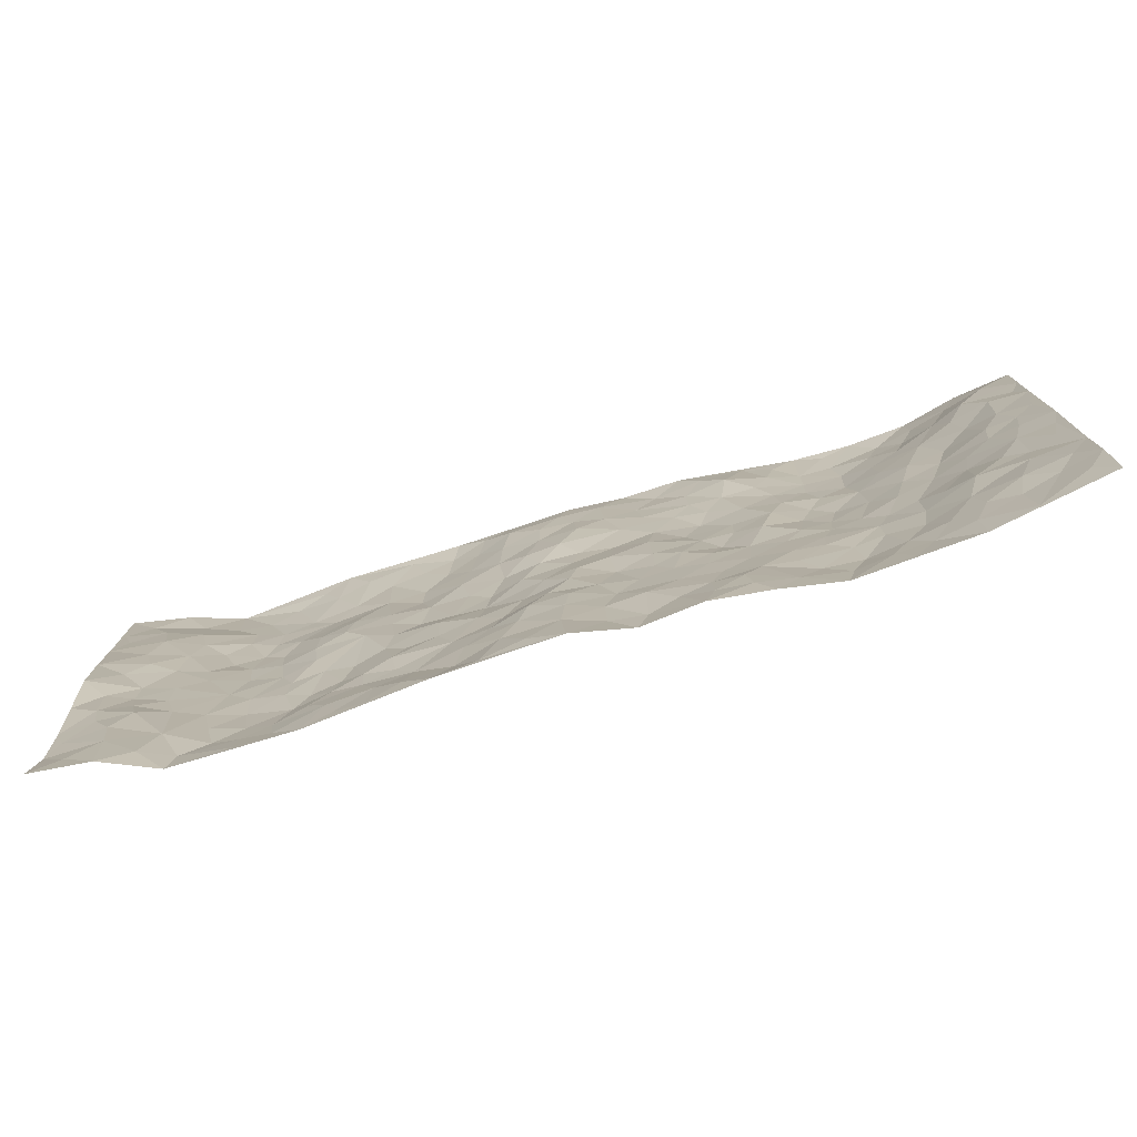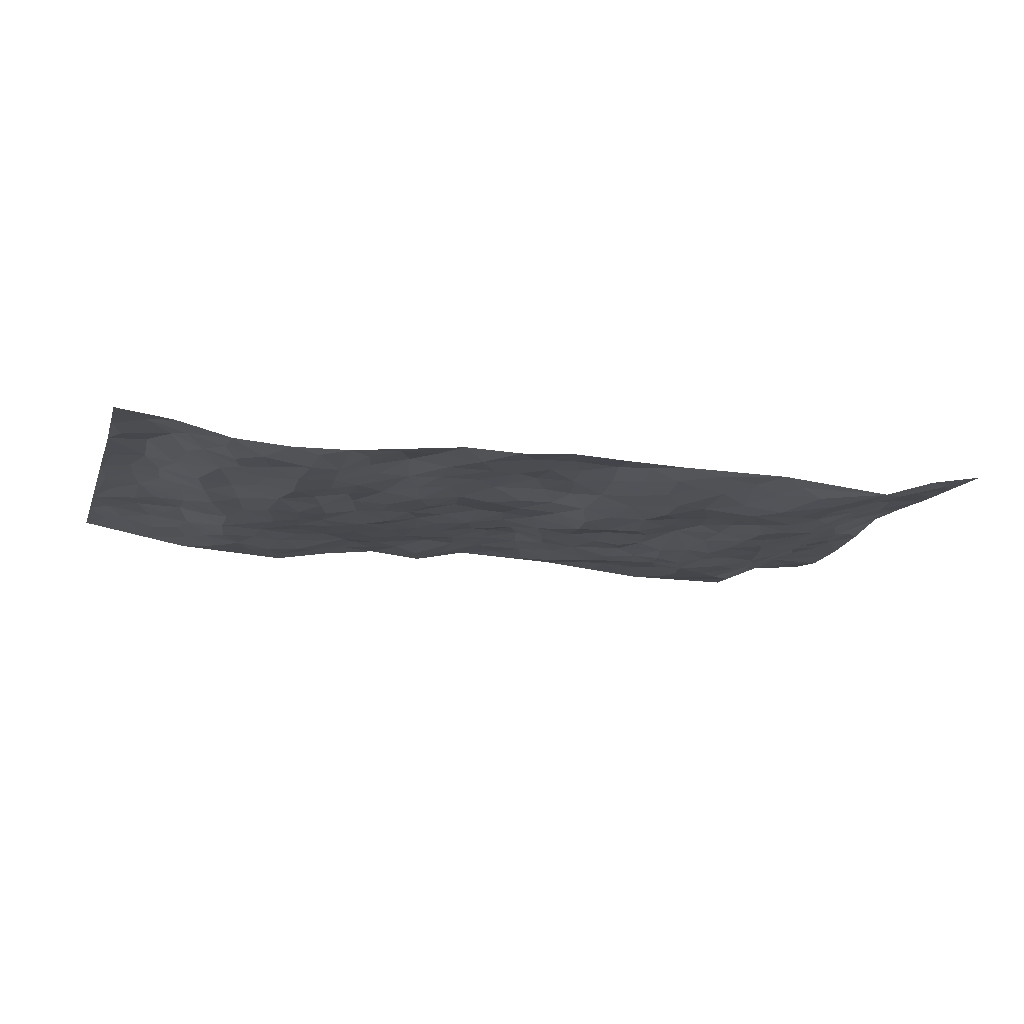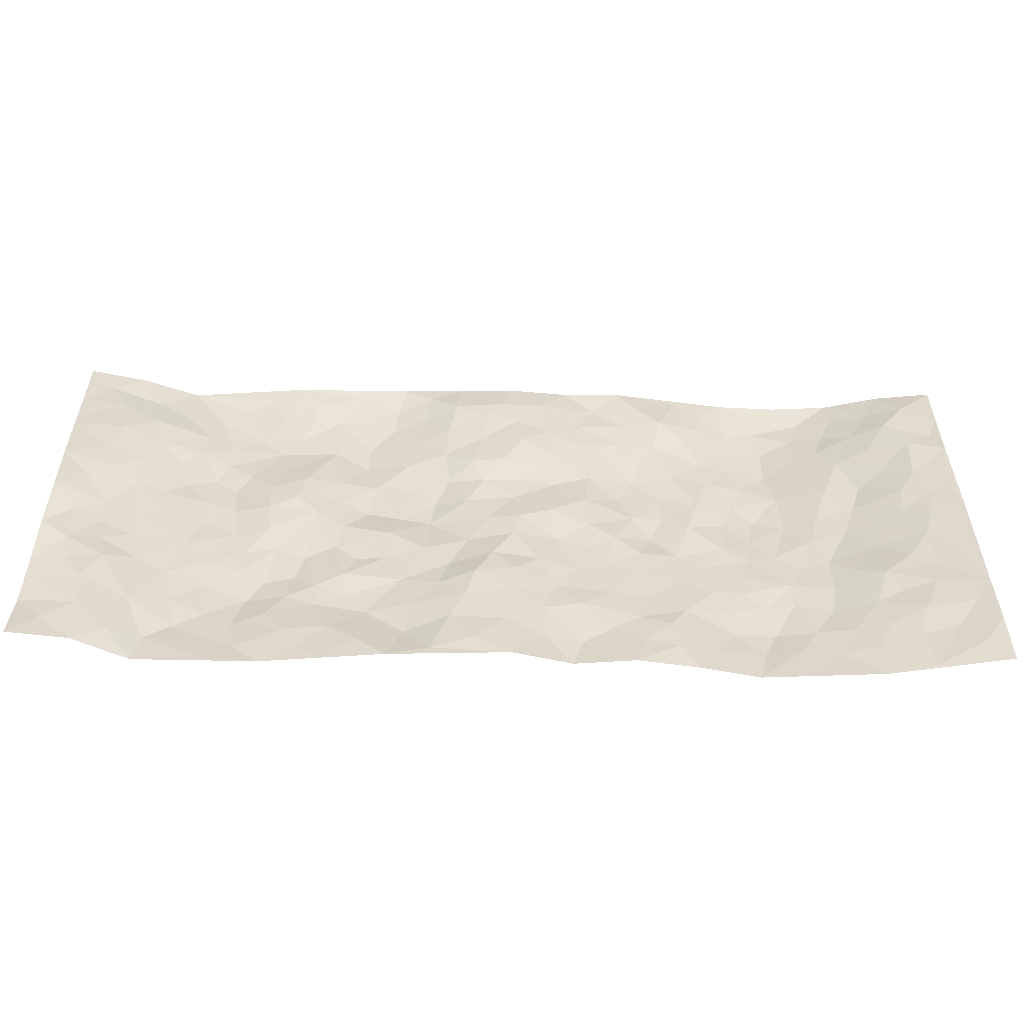
<metadata>
{"format":"obj","ext":"obj","renderer":"f3d","projection":"perspective","resolution":1024,"background":"white","views":[{"elev":-75.8,"azim":16.4,"up":"+Y"},{"elev":-14.6,"azim":163.9,"up":"+Z"},{"elev":-55.5,"azim":-1.7,"up":"+Y"}]}
</metadata>
<code>
v -0.9761 0.00266 0.04754
v -0.9771 0.9978 0.04144
v 0.9799 0.003156 0.03895
v 0.9771 0.9958 0.03641
v -0.7965 0.3921 0.005443
v -0.9703 0.4993 0.06397
v -0.8556 0.3577 0.02336
v 0.0002847 0.004109 0.025
v -0.9763 0.251 0.03583
v -0.919 0.3381 0.03827
v -0.739 0.0008601 -0.01149
v -0.9762 0.1264 0.03134
v -0.7125 0.2918 -0.01505
v -0.8529 0.00192 0.03634
v -0.837 0.2888 0.02781
v -0.4918 0.001242 -0.009831
v -0.955 0.1887 0.03407
v -0.2937 0.1669 -0.01123
v -0.7775 0.3212 0.0004634
v -0.8585 0.1205 0.03519
v -0.9204 0.0644 0.0381
v -0.7938 0.06397 0.01597
v -0.6762 0.1256 -0.02536
v -0.7284 0.07399 -0.01646
v -0.87 0.2076 0.03559
v -0.9066 0.2705 0.0361
v -0.7695 0.1765 0.003465
v -0.695 0.2087 -0.02014
v -0.8629 0.4881 0.01945
v -0.9756 0.3755 0.04766
v -0.7373 0.997 -0.01731
v -0.5376 0.2211 -0.03205
v 0.2612 0.1582 0.0005946
v -0.9748 0.7484 0.05131
v -0.3679 0.3929 -0.01309
v -0.7817 0.7525 0.007111
v -0.7979 0.831 0.01193
v -0.5827 0.4414 -0.02506
v -0.6016 0.6052 -0.02716
v -0.4919 0.9962 0.005493
v -0.9513 0.6862 0.05065
v -0.6634 0.5619 -0.02314
v -0.391 0.7541 -0.01499
v -0.51 0.279 -0.03094
v -0.4609 0.2246 -0.0205
v -0.4972 0.1617 -0.01664
v -0.4502 0.6366 -0.004924
v -0.3679 0.5599 -0.01125
v 0.1663 0.4749 0.002262
v -0.3344 0.2209 -0.01219
v -0.2105 0.6113 -0.01235
v -0.3764 0.6295 -0.009598
v -0.3036 0.05876 0.006829
v -0.629 0.7099 -0.02537
v -0.396 0.1938 -0.01527
v -0.8674 0.6174 0.03251
v -0.03803 0.3498 0.01529
v 0.0575 0.341 0.0072
v 0.298 0.4514 -0.01789
v -0.0963 0.552 0.004948
v -0.1647 0.5566 -0.01374
v 0.09222 0.6311 -0.002932
v -0.6343 0.345 -0.02382
v -0.7492 0.5735 -0.005724
v -0.9479 0.8092 0.04307
v -0.5617 0.128 -0.02388
v -0.3691 0.01259 0.001714
v -0.7947 0.4657 0.00652
v -0.6195 0.1709 -0.02842
v -0.617 0.01745 -0.01243
v -0.2463 0.003225 0.01412
v -0.6183 0.08705 -0.02108
v -0.5488 0.05223 -0.01645
v -0.433 0.0373 -0.005466
v -0.4531 0.1039 -0.008011
v -0.8869 0.6854 0.03705
v -0.9681 0.8731 0.04446
v -0.7374 0.5085 -0.007725
v 0.0007544 0.9982 0.01676
v -0.801 0.6749 0.0124
v -0.5628 0.3137 -0.02522
v -0.514 0.4601 -0.01426
v 0.006221 0.5721 0.004146
v -0.04973 0.4838 0.008504
v 0.003588 0.4211 0.01363
v -0.1248 0.1296 0.01464
v -0.571 0.6695 -0.0211
v -0.9105 0.5619 0.03965
v -0.7337 0.6908 -0.0111
v -0.449 0.2962 -0.02608
v -0.6331 0.2663 -0.02933
v -0.5026 0.6879 -0.01755
v -0.1726 0.4852 -0.0139
v -0.2629 0.4366 -0.003531
v -0.6494 0.6485 -0.02812
v -0.01077 0.1191 0.02032
v -0.4166 0.5101 -0.006325
v -0.3444 0.2879 -0.005027
v -0.2408 0.5037 -0.01552
v -0.1801 0.3823 -0.001657
v -0.9726 0.6239 0.05946
v -0.7076 0.6223 -0.02024
v -0.8118 0.5793 0.01207
v -0.3638 0.1105 -0.003707
v -0.5235 0.5325 -0.01058
v -0.6846 0.4051 -0.01973
v -0.1289 0.3246 -2.476e-05
v -0.1491 0.2503 0.006249
v -0.52 0.6113 -0.01032
v 0.1093 0.7293 0.006759
v -0.003303 0.2168 0.0195
v -0.07344 0.2751 0.02132
v 0.005232 0.2903 0.01938
v -0.4296 0.3632 -0.02235
v -0.1968 0.1845 0.003321
v -0.6559 0.4871 -0.02468
v -0.5575 0.3801 -0.02443
v -0.4927 0.3909 -0.02261
v -0.3086 0.5242 -0.01918
v -0.259 0.3504 -0.006575
v -0.3562 0.467 -0.01111
v -0.2261 0.2713 -0.004496
v -0.08999 0.4121 0.0003101
v -0.596 0.5307 -0.02418
v -0.09243 0.1999 0.01818
v -0.2134 0.09371 -0.001339
v -0.3999 0.2577 -0.01365
v -0.9239 0.4377 0.03756
v -0.8659 0.4205 0.01975
v 0.09205 0.4242 -0.0007547
v 0.2093 0.2387 0.001006
v 0.08313 0.5181 0.009018
v 0.01966 0.4893 0.01325
v 0.1667 0.3941 -0.001236
v 0.7906 0.4967 0.008747
v 0.2212 0.4348 -0.0006428
v 0.2675 0.3141 -0.004806
v 0.1615 0.5686 0.003957
v 0.1241 0.9981 0.008813
v -0.2937 0.6199 -0.01481
v 0.4268 0.8795 -0.007677
v 0.4915 0.9983 -0.01435
v -0.2143 0.7814 -0.003825
v -0.0582 0.8638 0.02264
v -0.3224 0.3481 -0.01147
v -0.461 0.5656 -0.002778
v -0.07443 0.05483 0.02234
v -0.1588 0.02385 0.01655
v 0.1216 0.003771 0.0002531
v 0.01416 0.8599 0.01926
v -0.01658 0.6991 0.0198
v 0.4237 0.1961 -0.0151
v 0.3429 0.2899 -0.0105
v 0.5931 0.526 -0.02986
v 0.5258 0.5465 -0.0365
v 0.4566 0.1343 -0.02413
v 0.5248 0.2267 -0.02743
v 0.4159 0.3613 -0.01727
v 0.02237 0.6415 0.003528
v -0.05975 0.6276 0.009198
v -0.1471 0.7298 0.006801
v -0.08743 0.6927 0.01617
v -0.05992 0.7909 0.01705
v -0.1364 0.6337 -0.002719
v 0.02178 0.7743 0.02293
v 0.2471 0.9972 0.0126
v -0.01824 0.9265 0.02318
v -0.2685 0.847 -0.01334
v -0.199 0.8804 0.001946
v -0.3157 0.7816 -0.02011
v -0.2454 0.9984 0.007158
v -0.2288 0.6965 -0.00603
v -0.3183 0.7004 -0.02163
v -0.1405 0.8295 0.01354
v -0.1224 0.9977 0.01151
v 0.2192 0.7462 -0.00396
v 0.1745 0.6678 -0.004506
v 0.3283 0.5952 -0.01583
v 0.2618 0.5235 -0.01158
v 0.267 0.6664 -0.01698
v 0.4263 0.744 -0.01652
v 0.3574 0.6828 -0.01029
v 0.2875 0.7333 -0.009127
v 0.06987 0.9288 0.01868
v 0.07996 0.8229 0.01585
v 0.1467 0.8577 0.006757
v 0.2529 0.8728 0.003002
v 0.324 0.793 -0.00178
v 0.2324 0.596 -0.01399
v -0.8792 0.867 0.02924
v -0.6841 0.8158 -0.01841
v -0.8652 0.7744 0.03333
v -0.8552 0.9973 0.01957
v -0.9202 0.9389 0.03043
v -0.8113 0.9201 0.003179
v -0.7355 0.8842 -0.01352
v -0.6075 0.9287 -0.0188
v -0.6645 0.885 -0.02235
v -0.689 0.7451 -0.01585
v -0.562 0.8138 -0.02602
v -0.6238 0.7805 -0.02447
v -0.5133 0.8996 -0.00931
v -0.3924 0.878 -0.01049
v -0.5477 0.9586 -0.005543
v -0.4663 0.8154 -0.01679
v -0.4445 0.9347 -0.0004531
v -0.3466 0.9724 0.001306
v -0.5131 0.76 -0.0255
v -0.3207 0.9016 -0.00809
v -0.2584 0.9313 -0.005596
v 0.1575 0.7849 0.005222
v 0.2565 0.8041 -0.001427
v 0.1901 0.9329 0.002761
v 0.3957 0.8115 -0.005596
v 0.3407 0.8794 0.0128
v 0.3835 0.9819 -0.001944
v 0.2913 0.9365 0.01244
v 0.4436 0.9477 -0.009824
v 0.3821 0.4932 -0.009574
v 0.327 0.529 -0.01494
v 0.4843 0.6039 -0.03217
v 0.4343 0.6643 -0.0164
v 0.4083 0.5877 -0.01104
v 0.355 0.1904 -0.004715
v 0.4834 0.3342 -0.02234
v 0.46 0.522 -0.02868
v 0.3481 0.3881 -0.01419
v -0.125 0.9143 0.02197
v -0.1842 0.9575 0.01155
v 0.3221 0.1339 0.004325
v 0.6134 0.01378 -0.01373
v 0.2018 0.3343 -0.001173
v 0.2725 0.3855 -0.00582
v 0.5862 0.247 -0.02673
v 0.7366 0.9977 -0.008528
v 0.9775 0.2519 0.0437
v 0.493 0.8124 -0.02933
v 0.7195 0.4871 -0.01125
v 0.4894 0.7469 -0.03046
v 0.9746 0.5009 0.04886
v 0.6717 0.2936 -0.01695
v 0.5105 0.4675 -0.03258
v 0.776 0.311 0.01648
v 0.5632 0.4151 -0.02855
v 0.49 0.000753 -0.02098
v 0.08942 0.2534 0.002831
v 0.5061 0.07576 -0.02733
v 0.1346 0.3201 0.0003149
v 0.4187 0.2664 -0.01296
v 0.8722 0.2657 0.03083
v 0.6429 0.4615 -0.01886
v 0.5792 0.08143 -0.01974
v 0.4509 0.4257 -0.02
v 0.6099 0.3713 -0.0258
v 0.288 0.2331 -0.00552
v 0.4805 0.271 -0.02036
v 0.2651 0.07961 0.005998
v 0.3679 0.002124 -0.0007425
v 0.2447 0.003615 0.01282
v 0.2013 0.1159 0.002296
v 0.06741 0.1712 0.007764
v 0.145 0.1911 0.007598
v 0.6145 0.1467 -0.02167
v 0.7769 0.4227 0.004277
v 0.7484 0.221 0.004815
v 0.6529 0.07998 -0.01599
v 0.6714 0.3843 -0.01758
v 0.7184 0.3391 -0.002229
v 0.8844 0.3266 0.02825
v 0.746 0.5674 -0.005241
v 0.6935 0.1451 -0.007702
v 0.764 0.1499 0.006937
v 0.8384 0.3677 0.02275
v 0.94 0.3504 0.04046
v 0.8832 0.4388 0.03286
v 0.5845 0.3124 -0.02498
v 0.8214 0.1065 0.01424
v 0.3337 0.06389 0.004747
v 0.4122 0.06855 -0.01019
v 0.07004 0.0794 0.005172
v 0.1421 0.07389 -0.001971
v 0.9736 0.7479 0.04487
v 0.7333 0.07884 -0.0004988
v 0.6581 0.2151 -0.02037
v 0.9578 0.4256 0.04391
v 0.903 0.5091 0.03832
v 0.8079 0.2507 0.01697
v 0.5347 0.1472 -0.03319
v 0.7368 0.001184 -0.004676
v 0.5045 0.3936 -0.02766
v 0.9397 0.06488 0.03787
v 0.9775 0.1274 0.04719
v 0.8389 0.1807 0.02636
v 0.8986 0.1255 0.02944
v 0.8313 0.009531 0.01294
v 0.9363 0.1894 0.03939
v 0.6671 0.5555 -0.01636
v 0.6918 0.6326 -0.00712
v 0.5871 0.6359 -0.03176
v 0.8241 0.6909 0.01818
v 0.6329 0.7716 -0.02309
v 0.9525 0.6244 0.04504
v 0.768 0.6416 -0.00103
v 0.8512 0.5947 0.02952
v 0.7332 0.7435 -0.0006873
v 0.8435 0.5302 0.0245
v 0.9119 0.5738 0.04011
v 0.8875 0.6587 0.03782
v 0.6408 0.6924 -0.01881
v 0.5676 0.7241 -0.03701
v 0.5112 0.6747 -0.03143
v 0.8492 0.8515 0.03487
v 0.7151 0.8705 -0.01496
v 0.8094 0.776 0.02093
v 0.8929 0.7768 0.04047
v 0.78 0.8434 0.00908
v 0.9725 0.8719 0.04038
v 0.6953 0.8023 -0.01141
v 0.9504 0.8095 0.03854
v 0.744 0.9308 -0.006651
v 0.8557 0.9971 0.02053
v 0.6144 0.998 -0.01705
v 0.8206 0.9246 0.01562
v 0.9046 0.9266 0.03795
v 0.665 0.9346 -0.02475
v 0.559 0.9023 -0.0308
v 0.4934 0.8818 -0.02544
v 0.5527 0.9701 -0.02158
v 0.5722 0.8227 -0.03582
v 0.6387 0.861 -0.02367
f 29 6 128
f 12 21 20
f 26 10 9
f 55 45 46
f 27 19 15
f 26 9 17
f 101 6 88
f 12 1 21
f 7 15 19
f 125 86 96
f 84 123 85
f 129 29 128
f 25 27 15
f 12 20 17
f 73 75 66
f 22 14 11
f 26 17 25
f 9 12 17
f 25 15 26
f 5 129 7
f 52 146 48
f 55 18 50
f 7 19 5
f 20 27 25
f 124 82 105
f 41 76 34
f 20 14 22
f 14 20 21
f 14 21 1
f 24 22 11
f 24 27 22
f 72 66 69
f 69 32 91
f 70 24 11
f 24 23 27
f 17 20 25
f 27 20 22
f 10 15 7
f 10 26 15
f 23 28 27
f 27 13 19
f 28 23 69
f 13 27 28
f 119 121 94
f 10 7 129
f 6 30 128
f 9 10 30
f 36 192 80
f 80 102 89
f 118 81 44
f 64 103 78
f 115 126 86
f 45 32 46
f 91 63 13
f 129 68 29
f 95 87 54
f 95 54 199
f 202 40 204
f 82 97 105
f 29 88 6
f 18 55 104
f 148 126 71
f 38 82 124
f 50 18 122
f 117 82 38
f 5 19 106
f 82 117 118
f 80 64 102
f 127 45 55
f 194 77 190
f 98 35 114
f 39 124 105
f 127 50 98
f 106 19 13
f 66 75 46
f 39 95 42
f 63 117 38
f 95 89 102
f 101 56 76
f 51 140 99
f 18 53 126
f 62 83 132
f 45 127 90
f 112 113 57
f 103 29 68
f 130 85 58
f 109 39 105
f 35 94 121
f 113 246 58
f 151 165 163
f 120 100 94
f 114 127 98
f 192 190 65
f 95 39 87
f 36 191 37
f 67 104 74
f 56 101 88
f 13 63 106
f 192 34 76
f 268 241 243
f 108 115 125
f 93 84 60
f 133 84 85
f 156 288 157
f 101 76 41
f 80 103 64
f 105 97 146
f 99 61 51
f 92 109 47
f 125 96 111
f 158 227 153
f 75 104 55
f 69 66 32
f 81 91 32
f 106 78 68
f 42 64 78
f 77 34 65
f 24 70 72
f 75 73 16
f 16 71 67
f 2 34 77
f 13 28 91
f 103 56 88
f 56 80 76
f 72 69 23
f 11 16 70
f 16 73 70
f 16 67 74
f 115 18 126
f 24 72 23
f 73 72 70
f 16 74 75
f 72 73 66
f 32 45 44
f 84 83 60
f 66 46 32
f 78 106 116
f 117 63 81
f 67 53 104
f 103 68 78
f 69 91 28
f 36 80 89
f 106 38 116
f 106 68 5
f 81 118 117
f 62 132 138
f 32 44 81
f 53 67 71
f 57 58 85
f 123 100 107
f 93 60 61
f 33 230 224
f 8 96 147
f 132 133 130
f 140 48 119
f 93 100 123
f 122 98 50
f 164 60 160
f 53 71 126
f 125 112 108
f 193 194 195
f 75 55 46
f 63 91 81
f 56 103 80
f 196 198 31
f 18 104 53
f 121 48 97
f 38 106 63
f 118 97 82
f 97 35 121
f 51 172 140
f 130 134 49
f 87 39 109
f 288 252 263
f 97 114 35
f 47 43 92
f 57 113 58
f 248 130 58
f 34 101 41
f 114 90 127
f 116 124 42
f 145 94 35
f 118 114 97
f 167 79 175
f 98 145 35
f 85 123 57
f 43 47 52
f 199 36 89
f 42 78 116
f 159 83 62
f 88 29 103
f 74 104 75
f 118 44 90
f 173 140 172
f 42 95 102
f 190 192 37
f 65 190 77
f 89 95 199
f 125 111 112
f 92 87 109
f 18 115 122
f 177 180 176
f 112 57 107
f 109 105 146
f 93 94 100
f 285 286 275
f 96 86 147
f 137 232 131
f 57 123 107
f 87 92 208
f 49 134 136
f 132 130 49
f 161 164 162
f 50 127 55
f 122 108 107
f 122 107 100
f 48 140 52
f 118 90 114
f 99 119 94
f 123 84 93
f 36 37 192
f 48 121 119
f 120 122 100
f 39 42 124
f 38 124 116
f 248 58 246
f 44 45 90
f 98 122 120
f 146 52 47
f 94 93 99
f 168 209 170
f 212 183 188
f 202 197 200
f 42 102 64
f 107 108 112
f 99 93 61
f 8 280 96
f 112 111 113
f 125 115 86
f 115 108 122
f 128 30 10
f 5 68 129
f 10 129 128
f 132 49 138
f 83 84 133
f 130 133 85
f 83 133 132
f 248 134 130
f 156 152 224
f 151 110 165
f 212 186 211
f 153 224 249
f 254 251 244
f 246 261 262
f 225 158 249
f 49 136 179
f 185 184 150
f 214 188 181
f 181 188 182
f 161 163 174
f 143 170 172
f 110 211 185
f 184 79 167
f 174 228 169
f 62 110 159
f 163 150 144
f 210 169 229
f 170 143 168
f 176 211 110
f 98 120 145
f 94 145 120
f 48 146 97
f 109 146 47
f 148 86 126
f 147 86 148
f 71 8 148
f 8 147 148
f 244 276 254
f 232 136 134
f 174 143 161
f 60 83 160
f 163 162 151
f 159 160 83
f 261 281 262
f 259 281 149
f 219 220 59
f 246 113 111
f 33 255 131
f 157 256 152
f 137 255 153
f 230 278 279
f 262 260 33
f 154 155 242
f 131 255 137
f 248 131 232
f 281 280 149
f 259 258 278
f 220 179 59
f 159 151 160
f 162 160 151
f 164 61 60
f 228 174 144
f 144 174 163
f 159 110 151
f 161 172 164
f 186 184 185
f 161 162 163
f 61 164 51
f 160 162 164
f 187 217 213
f 150 163 165
f 205 202 200
f 79 184 139
f 170 43 173
f 174 169 143
f 161 143 172
f 167 144 150
f 176 180 183
f 172 170 173
f 223 226 221
f 185 150 165
f 99 140 119
f 207 206 203
f 172 51 164
f 43 52 173
f 173 52 140
f 167 175 228
f 228 229 169
f 210 168 169
f 177 110 62
f 189 138 179
f 62 138 177
f 136 232 233
f 181 182 222
f 150 184 167
f 178 180 189
f 49 179 138
f 177 138 189
f 180 178 182
f 178 179 220
f 307 308 304
f 222 223 221
f 215 187 188
f 176 183 212
f 187 213 186
f 214 215 188
f 185 211 186
f 237 181 239
f 182 188 183
f 110 185 165
f 216 215 141
f 211 176 212
f 182 183 180
f 176 110 177
f 213 184 186
f 178 189 179
f 177 189 180
f 195 190 37
f 197 198 200
f 195 194 190
f 34 192 65
f 80 192 76
f 37 196 195
f 194 2 77
f 193 2 194
f 196 37 191
f 31 193 195
f 198 196 191
f 31 195 196
f 199 201 191
f 197 204 31
f 198 191 201
f 31 198 197
f 201 199 54
f 36 199 191
f 54 208 201
f 208 43 205
f 208 54 87
f 198 201 200
f 206 205 203
f 43 170 203
f 210 207 209
f 40 202 206
f 31 204 40
f 197 202 204
f 208 205 200
f 43 203 205
f 205 206 202
f 203 209 207
f 171 40 207
f 40 206 207
f 208 200 201
f 43 208 92
f 170 209 203
f 168 143 169
f 207 210 171
f 168 210 209
f 188 187 212
f 212 187 186
f 166 139 213
f 184 213 139
f 237 214 181
f 215 214 141
f 216 141 218
f 213 217 166
f 142 166 216
f 217 216 166
f 187 215 217
f 216 217 215
f 237 141 214
f 142 216 218
f 223 222 182
f 179 136 59
f 223 220 219
f 267 238 251
f 237 327 141
f 223 182 178
f 158 290 253
f 220 223 178
f 59 233 227
f 233 59 136
f 248 246 131
f 153 249 158
f 251 254 267
f 223 219 226
f 111 261 246
f 297 251 238
f 276 256 157
f 167 228 144
f 229 228 175
f 175 171 229
f 229 171 210
f 260 257 33
f 265 271 272
f 266 289 283
f 269 243 250
f 249 224 152
f 266 283 271
f 227 233 137
f 253 227 158
f 325 313 320
f 135 264 275
f 310 329 239
f 270 298 297
f 249 256 225
f 275 273 269
f 311 222 221
f 155 154 299
f 234 276 157
f 310 311 299
f 222 239 181
f 221 226 155
f 266 263 252
f 242 290 244
f 264 273 275
f 273 264 243
f 242 244 154
f 276 290 225
f 288 234 157
f 240 282 302
f 275 286 306
f 225 290 158
f 234 263 284
f 241 254 276
f 233 232 137
f 137 153 227
f 264 135 238
f 244 251 154
f 260 259 257
f 227 253 219
f 33 224 255
f 154 297 299
f 240 302 307
f 297 154 251
f 264 268 243
f 253 226 219
f 271 284 263
f 277 294 293
f 290 242 253
f 241 234 284
f 59 227 219
f 242 155 226
f 252 245 231
f 157 152 156
f 257 230 33
f 152 256 249
f 278 230 257
f 262 33 131
f 224 153 255
f 259 278 257
f 134 248 232
f 230 279 224
f 96 261 111
f 261 96 280
f 280 281 261
f 246 262 131
f 252 247 245
f 268 267 241
f 283 277 272
f 288 247 252
f 275 274 285
f 295 291 294
f 267 268 264
f 263 234 288
f 309 310 299
f 290 276 244
f 283 272 271
f 267 254 241
f 265 243 241
f 236 240 285
f 297 238 270
f 303 305 298
f 241 276 234
f 221 155 299
f 272 277 293
f 250 243 287
f 286 285 240
f 284 271 265
f 271 263 266
f 295 3 291
f 225 256 276
f 241 284 265
f 289 266 231
f 3 292 291
f 321 235 323
f 293 294 296
f 279 278 258
f 245 279 258
f 279 156 224
f 260 281 259
f 280 8 149
f 262 281 260
f 231 266 252
f 267 264 238
f 306 304 270
f 283 289 295
f 243 269 273
f 236 269 250
f 294 292 296
f 274 236 285
f 269 274 275
f 250 287 293
f 245 289 231
f 236 274 269
f 156 279 247
f 242 226 253
f 247 279 245
f 243 265 287
f 288 156 247
f 265 272 293
f 296 292 236
f 293 287 265
f 295 294 277
f 277 283 295
f 236 250 296
f 289 3 295
f 292 294 291
f 293 296 250
f 300 304 308
f 325 320 235
f 329 330 326
f 270 304 303
f 270 303 298
f 309 305 301
f 135 306 270
f 299 297 298
f 298 309 299
f 238 135 270
f 300 314 305
f 303 300 305
f 304 306 307
f 300 303 304
f 282 319 315
f 322 325 235
f 275 306 135
f 307 306 286
f 240 307 286
f 308 307 302
f 302 282 308
f 308 282 315
f 305 309 298
f 310 309 301
f 310 301 329
f 310 239 311
f 222 311 239
f 299 311 221
f 319 312 315
f 312 323 316
f 301 305 318
f 305 314 316
f 300 308 315
f 316 314 312
f 312 314 315
f 315 314 300
f 323 312 324
f 316 313 318
f 282 4 317
f 330 313 325
f 4 321 324
f 235 320 323
f 282 317 319
f 312 319 317
f 326 325 322
f 316 320 313
f 316 318 305
f 142 218 327
f 327 218 141
f 316 323 320
f 324 312 317
f 4 324 317
f 321 323 324
f 318 313 330
f 328 326 322
f 326 327 329
f 329 327 237
f 326 328 327
f 322 142 328
f 327 328 142
f 329 237 239
f 301 318 330
f 326 330 325
f 330 329 301

</code>
